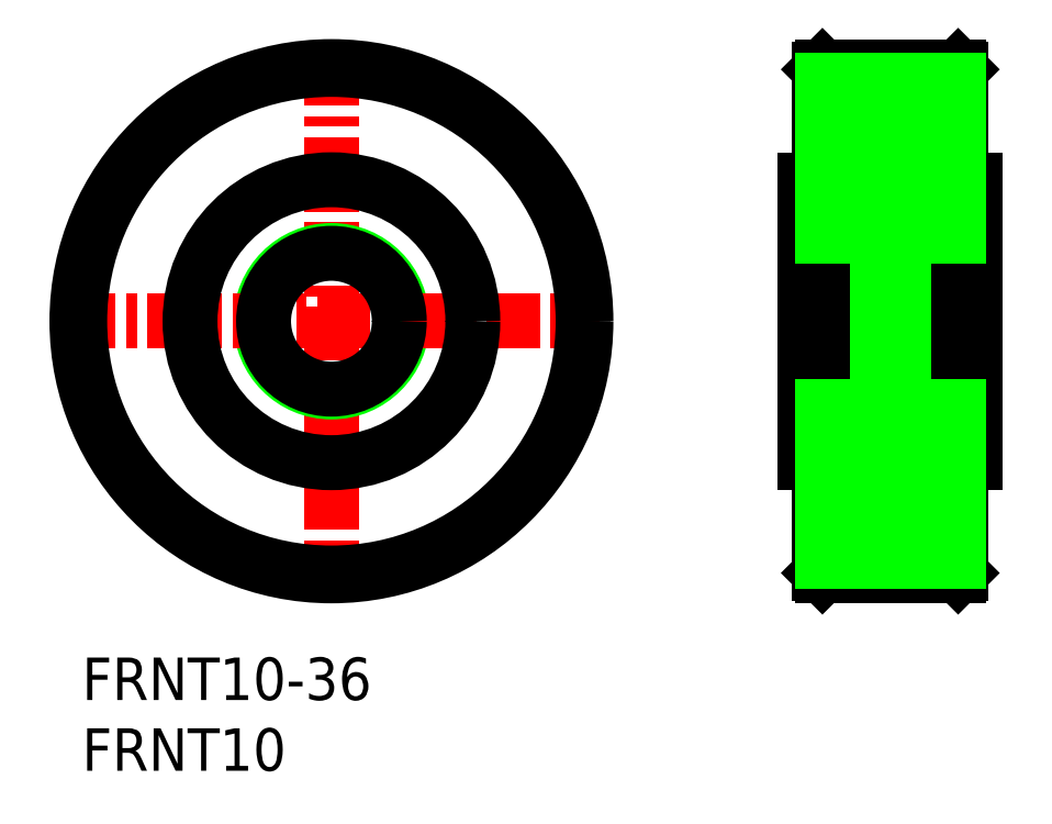
<metadata>
{"format":"dxf","ext":"dxf","renderer":"ezdxf+matplotlib","layout":"modelspace","background":"white","min_lineweight":24,"dpi":150}
</metadata>
<code>
0
SECTION
2
ENTITIES
0
TEXT
8
0
10
24.83
20
6.775
30
0
40
3
1
FRNT10-36
0
LINE
8
CENTER
10
74.99
20
33.55
30
0
11
88.99
21
33.55
31
0
0
LINE
8
CENTER
10
42.47
20
52.55
30
0
11
42.47
21
14.55
31
0
0
CIRCLE
8
0
10
42.47
20
33.55
30
0
40
5
0
LINE
8
CENTER
10
23.47
20
33.55
30
0
11
61.47
21
33.55
31
0
0
LINE
8
0
10
86.99
20
43.55
30
0
11
87.99
21
43.55
31
0
0
LINE
8
0
10
86.99
20
23.55
30
0
11
87.99
21
23.55
31
0
0
LINE
8
0
10
77.19
20
34.55
30
0
11
86.79
21
34.55
31
0
0
LINE
8
0
10
77.19
20
35.55
30
0
11
86.79
21
35.55
31
0
0
LINE
8
0
10
76.99
20
51.35
30
0
11
76.99
21
15.75
31
0
0
TEXT
8
0
10
24.83
20
1.775
30
0
40
3
1
FRNT10
0
LINE
8
0
10
86.99
20
51.35
30
0
11
86.99
21
15.75
31
0
0
LINE
8
0
10
77.19
20
33.55
30
0
11
86.79
21
33.55
31
0
0
CIRCLE
8
0
10
42.47
20
33.55
30
0
40
18
0
LINE
8
0
10
77.19
20
51.55
30
0
11
86.79
21
51.55
31
0
0
LINE
8
0
10
77.19
20
15.55
30
0
11
86.79
21
15.55
31
0
0
LINE
8
0
10
77.19
20
37.55
30
0
11
86.79
21
37.55
31
0
0
LINE
8
0
10
77.19
20
36.55
30
0
11
86.79
21
36.55
31
0
0
LINE
8
0
10
77.19
20
38.55
30
0
11
86.79
21
38.55
31
0
0
LINE
8
0
10
77.19
20
28.55
30
0
11
86.79
21
28.55
31
0
0
LINE
8
0
10
77.19
20
30.55
30
0
11
86.79
21
30.55
31
0
0
LINE
8
0
10
77.19
20
29.55
30
0
11
86.79
21
29.55
31
0
0
LINE
8
0
10
77.19
20
31.55
30
0
11
86.79
21
31.55
31
0
0
LINE
8
0
10
77.19
20
32.55
30
0
11
86.79
21
32.55
31
0
0
LINE
8
0
10
87.99
20
43.55
30
0
11
87.99
21
23.55
31
0
0
LINE
8
0
10
75.99
20
43.55
30
0
11
75.99
21
23.55
31
0
0
LINE
8
0
10
76.99
20
23.55
30
0
11
75.99
21
23.55
31
0
0
LINE
8
0
10
76.99
20
43.55
30
0
11
75.99
21
43.55
31
0
0
LINE
8
0
10
87.99
20
43.35
30
0
11
75.99
21
43.35
31
0
0
LINE
8
0
10
87.99
20
23.75
30
0
11
75.99
21
23.75
31
0
0
CIRCLE
8
0
10
42.47
20
33.55
30
0
40
10
0
LINE
8
0
10
77.19
20
51.55
30
0
11
77.19
21
15.55
31
0
0
LINE
8
0
10
86.79
20
51.55
30
0
11
86.79
21
15.55
31
0
0
LINE
8
0
10
76.99
20
15.75
30
0
11
77.19
21
15.55
31
0
0
LINE
8
0
10
86.79
20
15.55
30
0
11
86.99
21
15.75
31
0
0
LINE
8
0
10
86.99
20
51.35
30
0
11
86.79
21
51.55
31
0
0
LINE
8
0
10
77.19
20
51.55
30
0
11
76.99
21
51.35
31
0
0
LINE
8
0
10
77.19
20
39.55
30
0
11
86.79
21
39.55
31
0
0
LINE
8
0
10
77.19
20
40.55
30
0
11
86.79
21
40.55
31
0
0
LINE
8
0
10
77.19
20
27.55
30
0
11
86.79
21
27.55
31
0
0
LINE
8
0
10
77.19
20
26.55
30
0
11
86.79
21
26.55
31
0
0
LINE
8
0
10
77.19
20
25.55
30
0
11
86.79
21
25.55
31
0
0
LINE
8
0
10
77.19
20
24.55
30
0
11
86.79
21
24.55
31
0
0
LINE
8
0
10
77.19
20
41.55
30
0
11
86.79
21
41.55
31
0
0
LINE
8
0
10
77.19
20
42.55
30
0
11
86.79
21
42.55
31
0
0
LINE
8
0
10
77.19
20
23.55
30
0
11
86.79
21
23.55
31
0
0
LINE
8
0
10
77.19
20
22.55
30
0
11
86.79
21
22.55
31
0
0
LINE
8
0
10
77.19
20
43.55
30
0
11
86.79
21
43.55
31
0
0
LINE
8
0
10
77.19
20
44.55
30
0
11
86.79
21
44.55
31
0
0
LINE
8
0
10
77.19
20
45.55
30
0
11
86.79
21
45.55
31
0
0
LINE
8
0
10
77.19
20
46.55
30
0
11
86.79
21
46.55
31
0
0
LINE
8
0
10
77.19
20
47.55
30
0
11
86.79
21
47.55
31
0
0
LINE
8
0
10
77.19
20
21.55
30
0
11
86.79
21
21.55
31
0
0
LINE
8
0
10
77.19
20
20.55
30
0
11
86.79
21
20.55
31
0
0
LINE
8
0
10
77.19
20
19.55
30
0
11
86.79
21
19.55
31
0
0
CIRCLE
8
0
10
42.47
20
33.55
30
0
40
17.8
0
CIRCLE
8
0
10
42.47
20
33.55
30
0
40
4.8
0
LINE
8
0
10
77.19
20
48.55
30
0
11
86.79
21
48.55
31
0
0
LINE
8
0
10
77.19
20
49.55
30
0
11
86.79
21
49.55
31
0
0
LINE
8
0
10
77.19
20
50.55
30
0
11
86.79
21
50.55
31
0
0
LINE
8
0
10
77.19
20
18.55
30
0
11
86.79
21
18.55
31
0
0
LINE
8
0
10
77.19
20
17.55
30
0
11
86.79
21
17.55
31
0
0
LINE
8
0
10
77.19
20
16.55
30
0
11
86.79
21
16.55
31
0
0
ENDSEC
0
EOF

</code>
